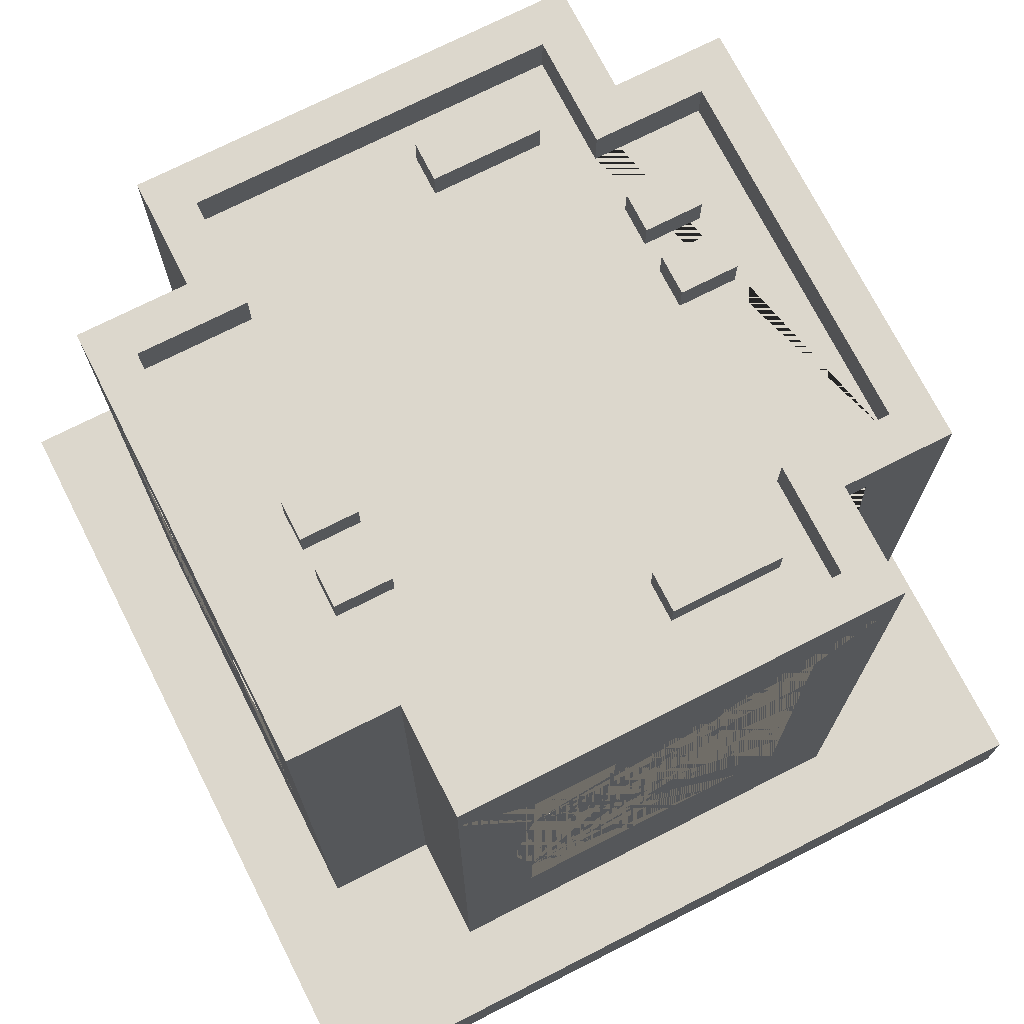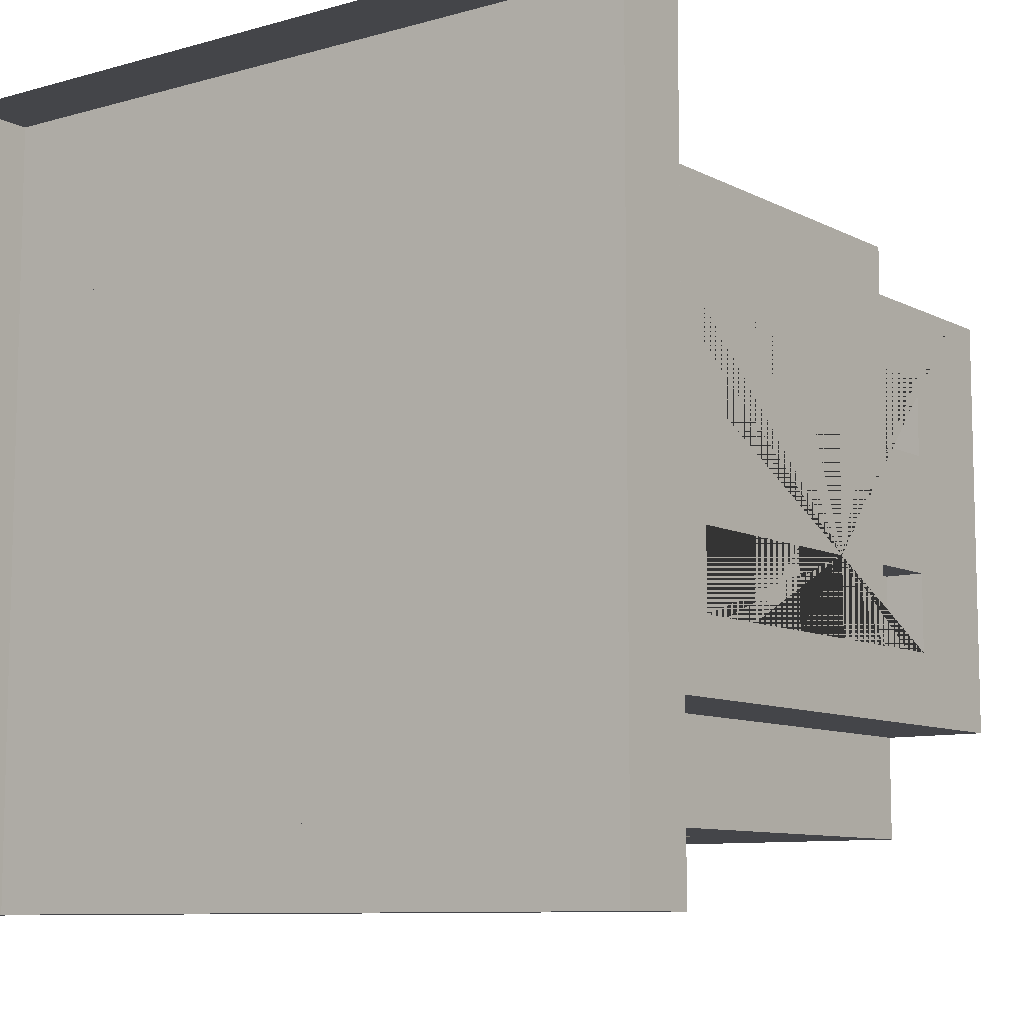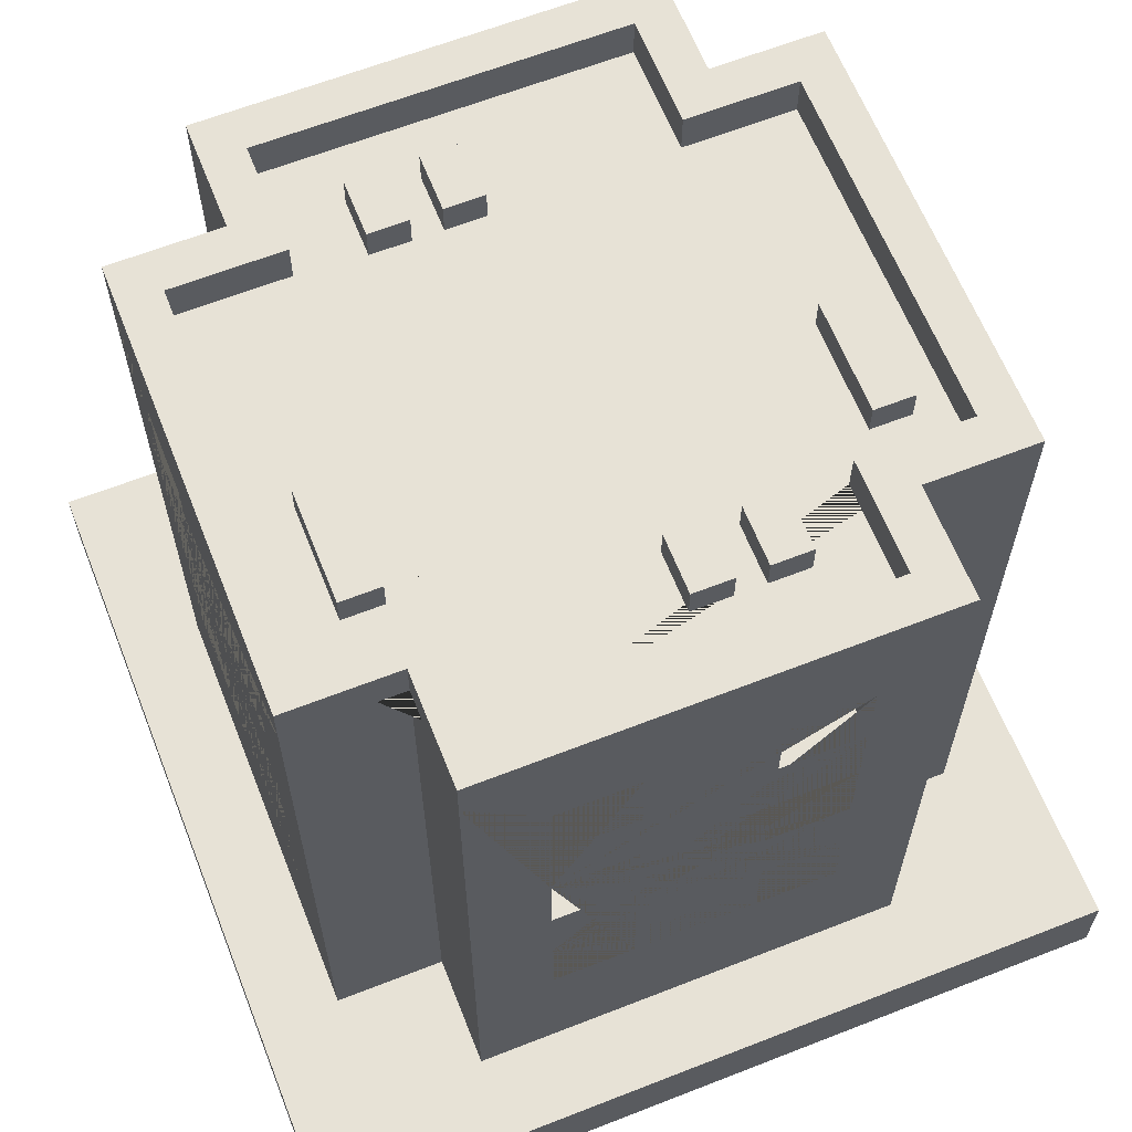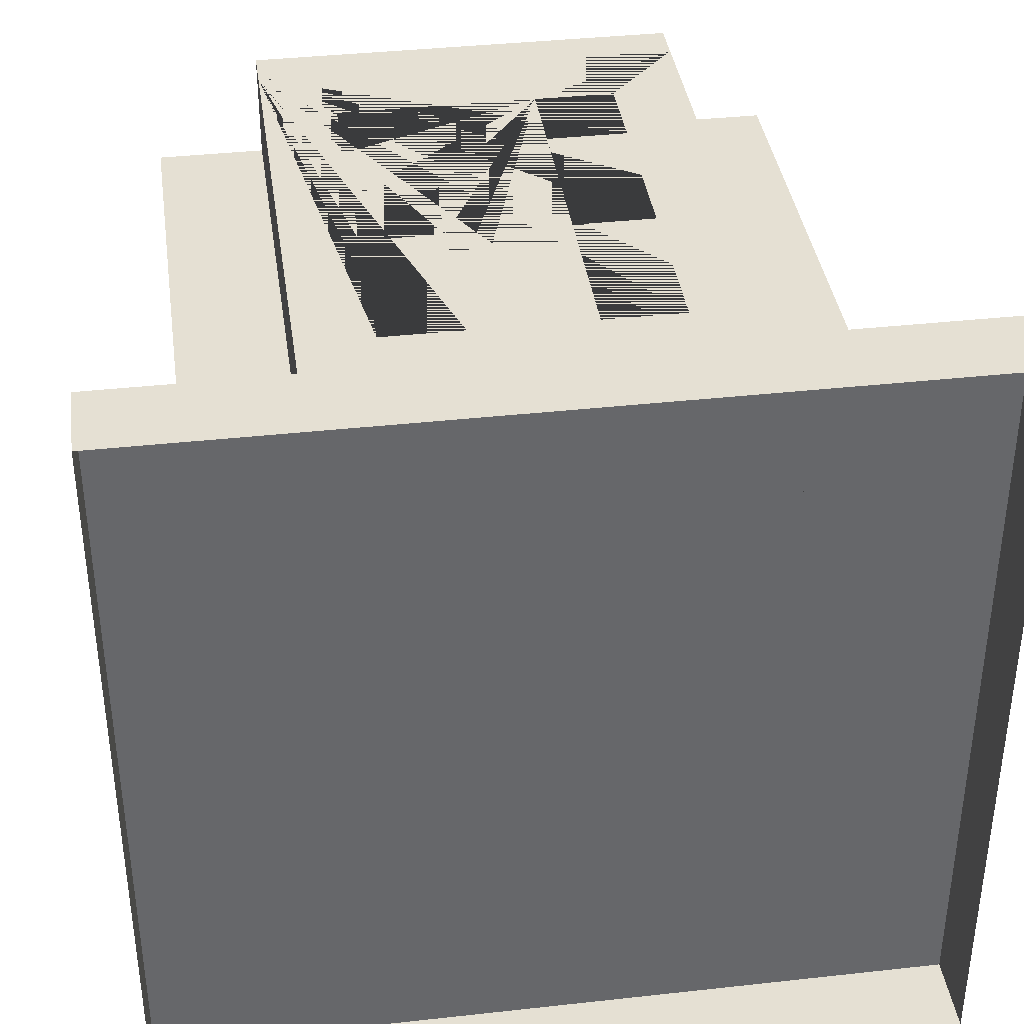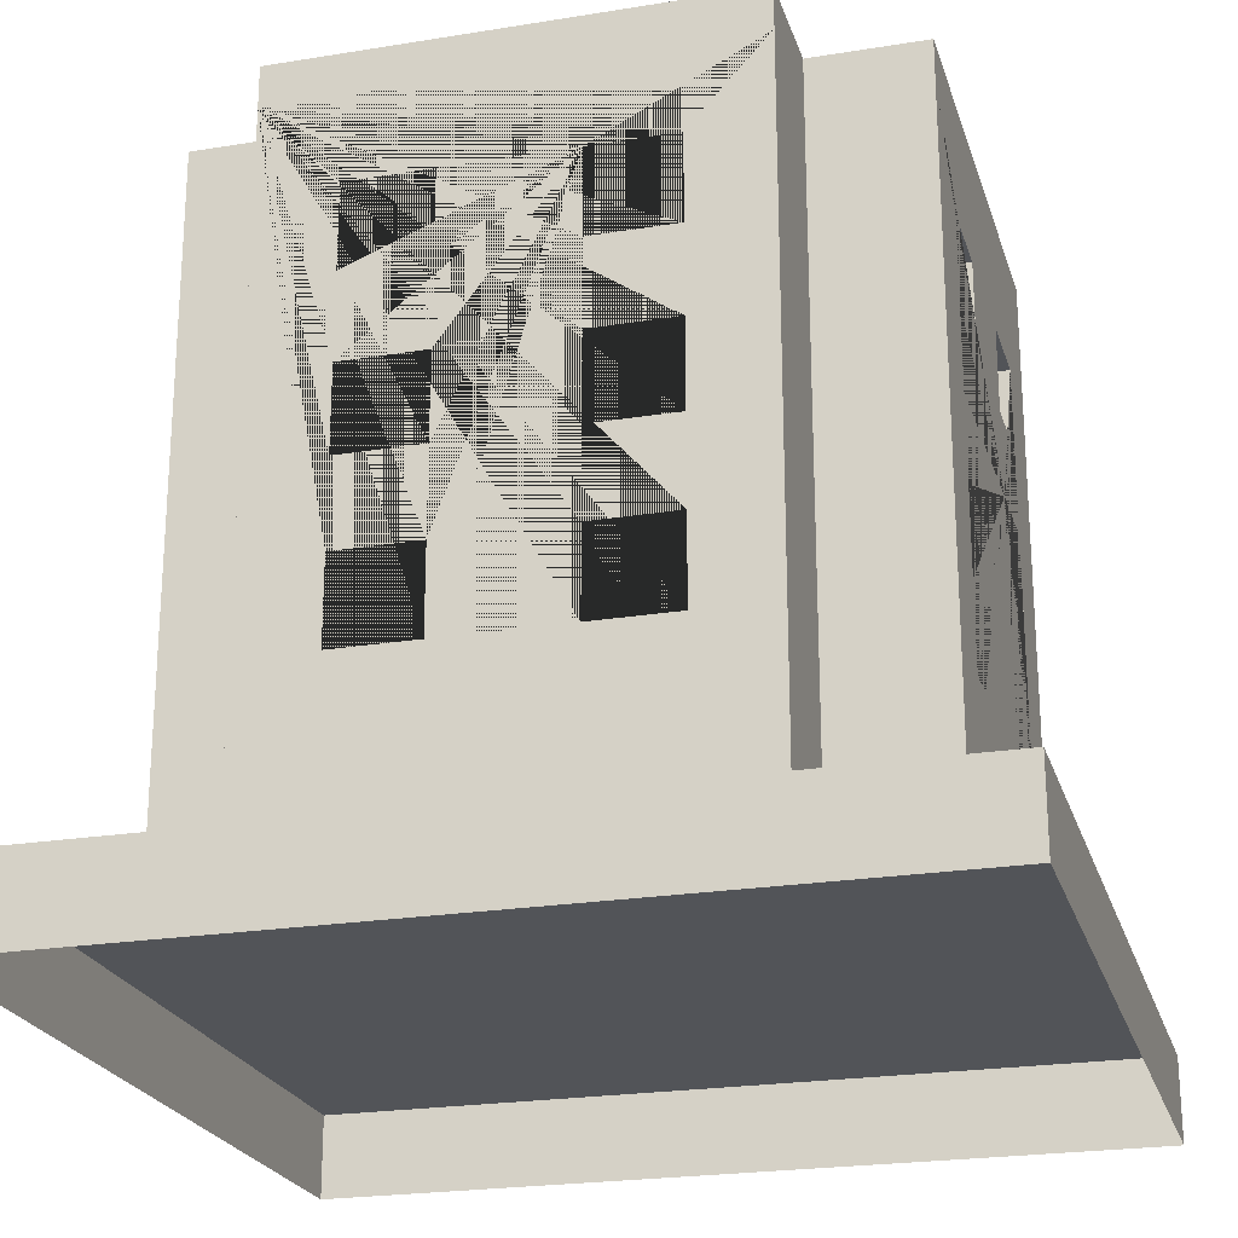
<metadata>
{"format":"obj","ext":"obj","renderer":"f3d","projection":"perspective","resolution":1024,"background":"white","views":[{"elev":72.9,"azim":153.1,"up":"+Y"},{"elev":-9.1,"azim":36.9,"up":"+Z"},{"elev":63.4,"azim":-111.6,"up":"+Y"},{"elev":38.2,"azim":-8.0,"up":"+Z"},{"elev":-23.0,"azim":15.5,"up":"+Y"}]}
</metadata>
<code>
o Building_4_Base_Extra_(Blue)
v 0.4333 1.8 -0.7
v 0.15 1.4 -0.7
v 0.5333 0.2 0.8
v 0.15 1.6 -0.7
v 0.5333 0.2 -0.8
v 0.4333 1.8 0.7
v -0.5333 0.2 -0.8
v 0.35 1.4 -0.7
v 0.35 1.6 -0.7
v -0.4333 1.8 0.7
v -0.4333 1.8 -0.7
v -0.5333 0.2 0.8
v -0.8 0.2 0.5333
v 0.15 1 -0.7
v 0.7 1.8 0.4333
v 0.15 1.2 -0.7
v -0.7 1.8 0.4333
v 0.8 0.2 0.5333
v 0.35 1 -0.7
v 0.4333 1.8 0.4333
v 0.35 1.2 -0.7
v 0.5333 0.2 0.5333
v -0.5333 0.2 0.5333
v -0.4333 1.8 0.4333
v 0.15 0.6 -0.7
v -0.7 1.8 -0.4333
v 0.8 0.2 -0.5333
v 0.15 0.8 -0.7
v -0.8 0.2 -0.5333
v 0.7 1.8 -0.4333
v 0.5333 0.2 -0.5333
v 0.35 0.6 -0.7
v 0.35 0.8 -0.7
v 0.4333 1.8 -0.4333
v -0.4333 1.8 -0.4333
v -0.5333 0.2 -0.5333
v -0.5333 1.8 -0.8
v -0.35 1.4 -0.7
v 0.5333 1.8 -0.8
v -0.35 1.6 -0.7
v 0.5333 1.8 0.5333
v 0.5333 1.8 0.8
v -0.15 1.4 -0.7
v -0.5333 1.8 0.8
v -0.5333 1.8 0.5333
v -0.15 1.6 -0.7
v 0.8 1.8 -0.5333
v 0.8 1.8 0.5333
v -0.35 1 -0.7
v -0.8 1.8 0.5333
v -0.8 1.8 -0.5333
v -0.35 1.2 -0.7
v 0.5333 1.8 -0.5333
v -0.5333 1.8 -0.5333
v -0.15 1 -0.7
v -0.5333 1.9 -0.8
v -0.15 1.2 -0.7
v 0.5333 1.9 -0.8
v 0.5333 1.9 0.5333
v 0.5333 1.9 0.8
v -0.35 0.6 -0.7
v -0.5333 1.9 0.8
v -0.5333 1.9 0.5333
v -0.35 0.8 -0.7
v 0.8 1.9 -0.5333
v 0.8 1.9 0.5333
v -0.15 0.6 -0.7
v -0.8 1.9 0.5333
v -0.8 1.9 -0.5333
v -0.15 0.8 -0.7
v 0.5333 1.9 -0.5333
v -0.5333 1.9 -0.5333
v -0.4333 1.9 -0.7
v 0.4333 1.9 -0.7
v 0.4333 1.9 0.4333
v 0.15 1.4 0.7
v 0.15 1.6 0.7
v 0.4333 1.9 0.7
v -0.4333 1.9 0.7
v -0.4333 1.9 0.4333
v 0.7 1.9 -0.4333
v 0.35 1.4 0.7
v 0.35 1.6 0.7
v 0.7 1.9 0.4333
v -0.7 1.9 0.4333
v -0.7 1.9 -0.4333
v 0.15 1 0.7
v 0.4333 1.9 -0.4333
v -0.4333 1.9 -0.4333
v 0.15 1.2 0.7
v 0.35 1 0.7
v 0.35 1.2 0.7
v 0.15 0.6 0.7
v 0.15 0.8 0.7
v 0.35 0.6 0.7
v 0.35 0.8 0.7
v -0.35 1.4 0.7
v -0.35 1.6 0.7
v -0.15 1.4 0.7
v -0.15 1.6 0.7
v -0.35 1 0.7
v -0.35 1.2 0.7
v -0.15 1 0.7
v -0.15 1.2 0.7
v -0.35 0.6 0.7
v -0.35 0.8 0.7
v -0.15 0.6 0.7
v -0.15 0.8 0.7
v 0.7 1.4 -0.15
v 0.7 1.6 -0.15
v 0.7 1.4 -0.35
v 0.7 1.6 -0.35
v 0.7 1 -0.15
v 0.7 1.2 -0.15
v 0.7 1 -0.35
v 0.7 1.2 -0.35
v 0.7 0.6 -0.15
v 0.7 0.8 -0.15
v 0.7 0.6 -0.35
v 0.7 0.8 -0.35
v 0.7 1.4 0.35
v 0.7 1.6 0.35
v 0.7 1.4 0.15
v 0.7 1.6 0.15
v 0.7 1 0.35
v 0.7 1.2 0.35
v 0.7 1 0.15
v 0.7 1.2 0.15
v 0.7 0.6 0.35
v 0.7 0.8 0.35
v 0.7 0.6 0.15
v 0.7 0.8 0.15
v -0.7 1.4 -0.15
v -0.7 1.6 -0.15
v -0.7 1.4 -0.35
v -0.7 1.6 -0.35
v -0.7 1 -0.15
v -0.7 1.2 -0.15
v -0.7 1 -0.35
v -0.7 1.2 -0.35
v -0.7 0.6 -0.15
v -0.7 0.8 -0.15
v -0.7 0.6 -0.35
v -0.7 0.8 -0.35
v -0.7 1.4 0.35
v -0.7 1.6 0.35
v -0.7 1.4 0.15
v -0.7 1.6 0.15
v -0.7 1 0.35
v -0.7 1.2 0.35
v -0.7 1 0.15
v -0.7 1.2 0.15
v -0.7 0.6 0.35
v -0.7 0.8 0.35
v -0.7 0.6 0.15
v -0.7 0.8 0.15
v -0.35 1.6 0.8
v -0.15 1.4 0.8
v 0.15 1.6 0.8
v -0.15 1.6 0.8
v 0.15 0.8 0.8
v 0.15 1 0.8
v 0.15 1.2 0.8
v 0.15 1.4 0.8
v 0.35 0.6 0.8
v 0.35 1.4 0.8
v 0.35 1.6 0.8
v 0.35 1 0.8
v 0.35 0.8 0.8
v 0.35 1.2 0.8
v -0.35 0.6 0.8
v -0.35 0.8 0.8
v -0.35 1 0.8
v -0.35 1.4 0.8
v -0.35 1.2 0.8
v -0.15 0.8 0.8
v -0.15 1 0.8
v 0.15 0.6 0.8
v -0.15 0.6 0.8
v -0.15 1.2 0.8
v -0.8 0.6 0.35
v -0.8 0.8 0.35
v -0.8 1 0.35
v -0.8 1.2 0.35
v -0.8 1.4 0.35
v -0.8 0.6 0.15
v -0.8 0.8 0.15
v -0.8 1 0.15
v -0.8 0.6 -0.15
v -0.8 1.2 0.15
v -0.8 1.6 0.35
v -0.8 1.4 0.15
v -0.8 0.8 -0.15
v -0.8 1 -0.15
v -0.8 1.2 -0.15
v -0.8 1.4 -0.15
v -0.8 1.6 -0.15
v -0.8 1.6 0.15
v -0.8 0.6 -0.35
v -0.8 1.4 -0.35
v -0.8 1.6 -0.35
v -0.8 1 -0.35
v -0.8 0.8 -0.35
v -0.8 1.2 -0.35
v -0.35 0.6 -0.8
v -0.35 0.8 -0.8
v -0.35 1 -0.8
v -0.35 1.4 -0.8
v -0.35 1.2 -0.8
v -0.15 0.8 -0.8
v -0.15 1 -0.8
v 0.15 0.6 -0.8
v -0.15 0.6 -0.8
v -0.15 1.2 -0.8
v -0.35 1.6 -0.8
v -0.15 1.4 -0.8
v 0.15 1.6 -0.8
v -0.15 1.6 -0.8
v 0.15 0.8 -0.8
v 0.15 1 -0.8
v 0.15 1.2 -0.8
v 0.15 1.4 -0.8
v 0.35 0.6 -0.8
v 0.35 1.4 -0.8
v 0.35 1.6 -0.8
v 0.35 1 -0.8
v 0.35 0.8 -0.8
v 0.35 1.2 -0.8
v 0.8 0.6 0.35
v 0.8 0.8 0.35
v 0.8 1 0.35
v 0.8 1.2 0.35
v 0.8 1.4 0.35
v 0.8 1.6 0.35
v 0.8 1.6 -0.15
v 0.8 1.6 -0.35
v 0.8 1.4 -0.2667
v 0.8 1.4 -0.15
v 0.8 0.8 0.15
v 0.8 1 0.15
v 0.8 1.2 0.15
v 0.8 1.4 0.15
v 0.8 1.6 0.15
v 0.8 0.6 -0.15
v 0.8 0.6 0.15
v 0.8 1.2 -0.15
v 0.8 1.2 -0.25
v 0.8 0.8 -0.15
v 0.8 1 -0.15
v 0.8 0.6 -0.35
v 0.8 0.8 -0.35
v 0.8 1 -0.35
v 0.8 1.2 -0.35
v 0.8 1.4 -0.35
v -0.4362 1.778 0.2918
v -0.4362 1.878 0.2918
v -0.5762 1.778 0.2918
v -0.5762 1.878 0.2918
v -0.4362 1.778 0.1958
v -0.4362 1.878 0.1958
v -0.5762 1.778 0.1958
v -0.5762 1.878 0.1958
v -0.4362 1.778 0.1242
v -0.4362 1.878 0.1242
v -0.5762 1.778 0.1242
v -0.5762 1.878 0.1242
v -0.4362 1.778 0.02818
v -0.4362 1.878 0.02818
v -0.5762 1.778 0.02818
v -0.5762 1.878 0.02818
v -0.07768 1.778 -0.5124
v -0.07768 1.878 -0.5124
v -0.3439 1.778 -0.5124
v -0.3439 1.878 -0.5124
v -0.07768 1.778 -0.6084
v -0.07768 1.878 -0.6084
v -0.3439 1.778 -0.6084
v -0.3439 1.878 -0.6084
v -0.06896 1.778 0.6175
v -0.06896 1.878 0.6175
v -0.3352 1.778 0.6175
v -0.3352 1.878 0.6175
v -0.06896 1.778 0.5215
v -0.06896 1.878 0.5215
v -0.3352 1.778 0.5215
v -0.3352 1.878 0.5215
v 0.5638 1.778 -0.008184
v 0.5638 1.878 -0.008184
v 0.4238 1.778 -0.008184
v 0.4238 1.878 -0.008184
v 0.5638 1.778 -0.1042
v 0.5638 1.878 -0.1042
v 0.4238 1.778 -0.1042
v 0.4238 1.878 -0.1042
v 0.5638 1.778 -0.1758
v 0.5638 1.878 -0.1758
v 0.4238 1.778 -0.1758
v 0.4238 1.878 -0.1758
v 0.5638 1.778 -0.2718
v 0.5638 1.878 -0.2718
v 0.4238 1.778 -0.2718
v 0.4238 1.878 -0.2718
v 1 0.2 -1
v 1 0 -1
v 1 0.2 1
v 1 0 1
v -1 0.2 -1
v -1 0 -1
v -1 0.2 1
v -1 0 1
f 22 41 42 3
f 44 12 3 42 167 166 164 163 170 168 162 161 169 165 178 179 171 172 176 177 173 175 174 157
f 159 167 42 44 157 160 158 174 175 180 177 176 179 178 161 162 163 164
f 22 18 48 41
f 26 17 24 10 6 20 15 30 34 1 11 35
f 23 12 44 45
f 23 45 50 13
f 203 193 194 202 204 200 201 51 29 13 50 191 185 184 183 182 181 186 189 199
f 204 195 194 193 189 186 187 182 183 188 190 184 185 192 198 191 50 51 201 197 196 200
f 36 29 51 54
f 36 54 37 7
f 227 219 212 213 210 206 207 211 214 209 208 216 218 215 37 39 225 217 222 221 220 226
f 224 225 39 5 7 37 215 208 209 207 206 205 213 212 223 227 226 228 221 222
f 31 5 39 53
f 31 53 47 27
f 239 240 231 230
f 241 242 233 232
f 236 47 48 234 243 235
f 249 248 251 252
f 253 254 237 247
f 246 247 237 238 235 243 242 241 240 239 245 229 230 231 232 233 234 48 18 27 47 236 254 253 252 251 250 244 248 249
f 30 15 84 81
f 26 35 89 86
f 48 47 65 66
f 10 24 80 79
f 51 50 68 69
f 34 30 81 88
f 47 53 71 65
f 6 10 79 78
f 42 41 59 60
f 35 11 73 89
f 20 6 78 75
f 1 34 88 74
f 73 74 58 56
f 75 78 60 59
f 78 79 62 60
f 79 80 63 62
f 81 84 66 65
f 84 75 59 66
f 80 85 68 63
f 85 86 69 68
f 74 88 71 58
f 89 73 56 72
f 88 81 65 71
f 86 89 72 69
f 44 42 60 62
f 15 20 75 84
f 41 48 66 59
f 54 51 69 72
f 53 39 58 71
f 24 17 85 80
f 37 54 72 56
f 17 26 86 85
f 39 37 56 58
f 50 45 63 68
f 11 1 74 73
f 45 44 62 63
f 217 4 2 222
f 224 8 9 225
f 8 2 4 9
f 222 2 8 224
f 9 4 217 225
f 221 16 14 220
f 226 19 21 228
f 19 14 16 21
f 220 14 19 226
f 21 16 221 228
f 219 28 25 212
f 223 32 33 227
f 32 25 28 33
f 212 25 32 223
f 33 28 219 227
f 215 40 38 208
f 216 43 46 218
f 43 38 40 46
f 208 38 43 216
f 46 40 215 218
f 209 52 49 207
f 211 55 57 214
f 55 49 52 57
f 207 49 55 211
f 57 52 209 214
f 206 64 61 205
f 213 67 70 210
f 67 61 64 70
f 205 61 67 213
f 70 64 206 210
f 76 77 159 164
f 76 82 83 77
f 83 82 166 167
f 166 82 76 164
f 159 77 83 167
f 87 90 163 162
f 87 91 92 90
f 92 91 168 170
f 168 91 87 162
f 163 90 92 170
f 93 94 161 178
f 93 95 96 94
f 96 95 165 169
f 165 95 93 178
f 161 94 96 169
f 97 98 157 174
f 97 99 100 98
f 100 99 158 160
f 158 99 97 174
f 157 98 100 160
f 101 102 175 173
f 101 103 104 102
f 104 103 177 180
f 177 103 101 173
f 175 102 104 180
f 105 106 172 171
f 105 107 108 106
f 108 107 179 176
f 179 107 105 171
f 172 106 108 176
f 238 109 110 235
f 109 111 112 110
f 236 112 111 254
f 237 254 111 109 238
f 235 110 112 236
f 249 113 114 246
f 113 115 116 114
f 253 116 115 252
f 252 115 113 249
f 246 114 116 253 247
f 244 117 118 248
f 117 119 120 118
f 251 120 119 250
f 250 119 117 244
f 248 118 120 251
f 233 121 122 234
f 121 123 124 122
f 243 124 123 242
f 242 123 121 233
f 234 122 124 243
f 231 125 126 232
f 125 127 128 126
f 241 128 127 240
f 240 127 125 231
f 232 126 128 241
f 229 129 130 230
f 129 131 132 130
f 239 132 131 245
f 245 131 129 229
f 230 130 132 239
f 134 133 196 197
f 135 136 201 200
f 135 133 134 136
f 133 135 200 196
f 136 134 197 201
f 138 137 194 195
f 139 140 204 202
f 139 137 138 140
f 137 139 202 194
f 140 138 195 204
f 142 141 189 193
f 143 144 203 199
f 143 141 142 144
f 141 143 199 189
f 144 142 193 203
f 146 145 185 191
f 147 148 198 192
f 147 145 146 148
f 185 145 147 192
f 148 146 191 198
f 150 149 183 184
f 151 152 190 188
f 151 149 150 152
f 149 151 188 183
f 152 150 184 190
f 154 153 181 182
f 155 156 187 186
f 155 153 154 156
f 153 155 186 181
f 156 154 182 187
f 255 256 258 257
f 257 258 262 261
f 261 262 260 259
f 259 260 256 255
f 262 258 256 260
f 263 264 266 265
f 265 266 270 269
f 269 270 268 267
f 267 268 264 263
f 270 266 264 268
f 271 272 274 273
f 273 274 278 277
f 277 278 276 275
f 275 276 272 271
f 278 274 272 276
f 279 280 282 281
f 281 282 286 285
f 285 286 284 283
f 283 284 280 279
f 286 282 280 284
f 287 288 290 289
f 289 290 294 293
f 293 294 292 291
f 291 292 288 287
f 294 290 288 292
f 295 296 298 297
f 297 298 302 301
f 301 302 300 299
f 299 300 296 295
f 302 298 296 300
f 303 307 309 305
f 306 305 309 310
f 310 309 307 308
f 304 303 305 306
f 308 307 303 304

</code>
